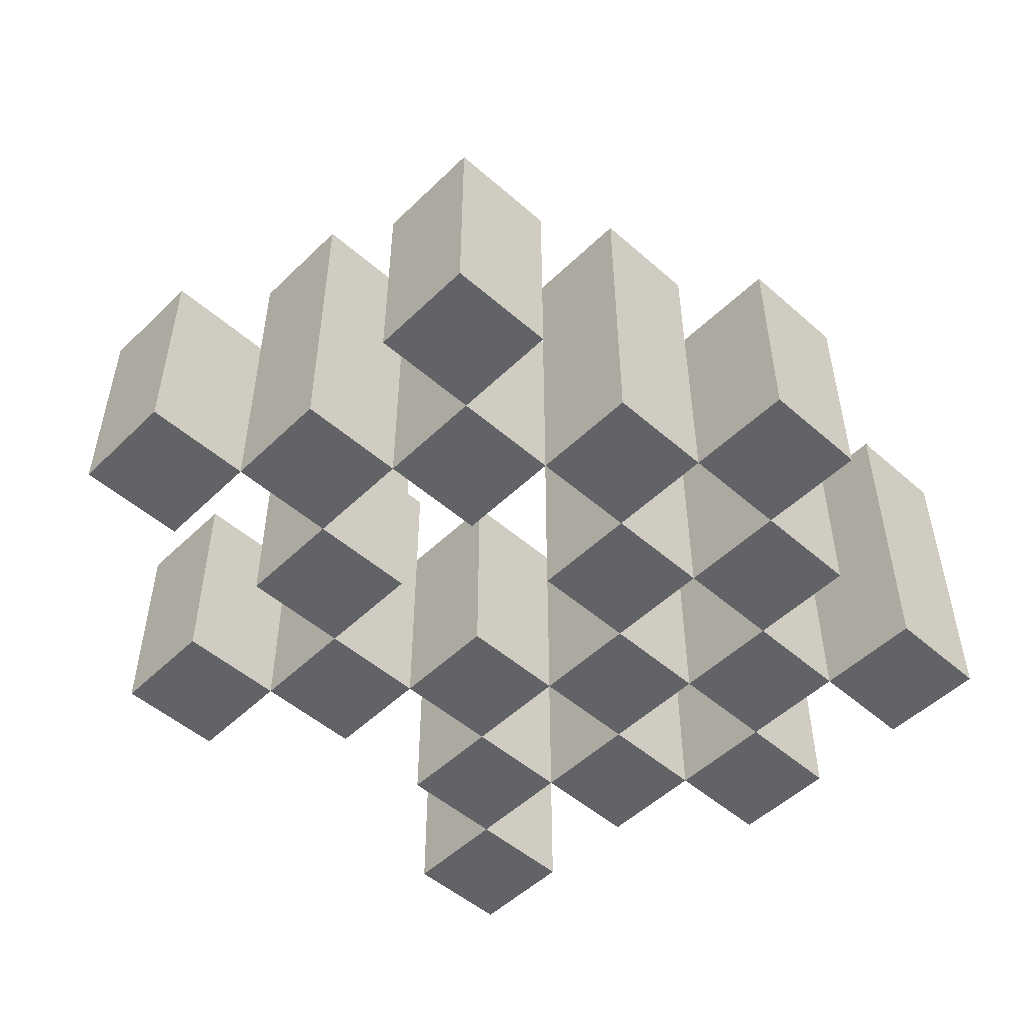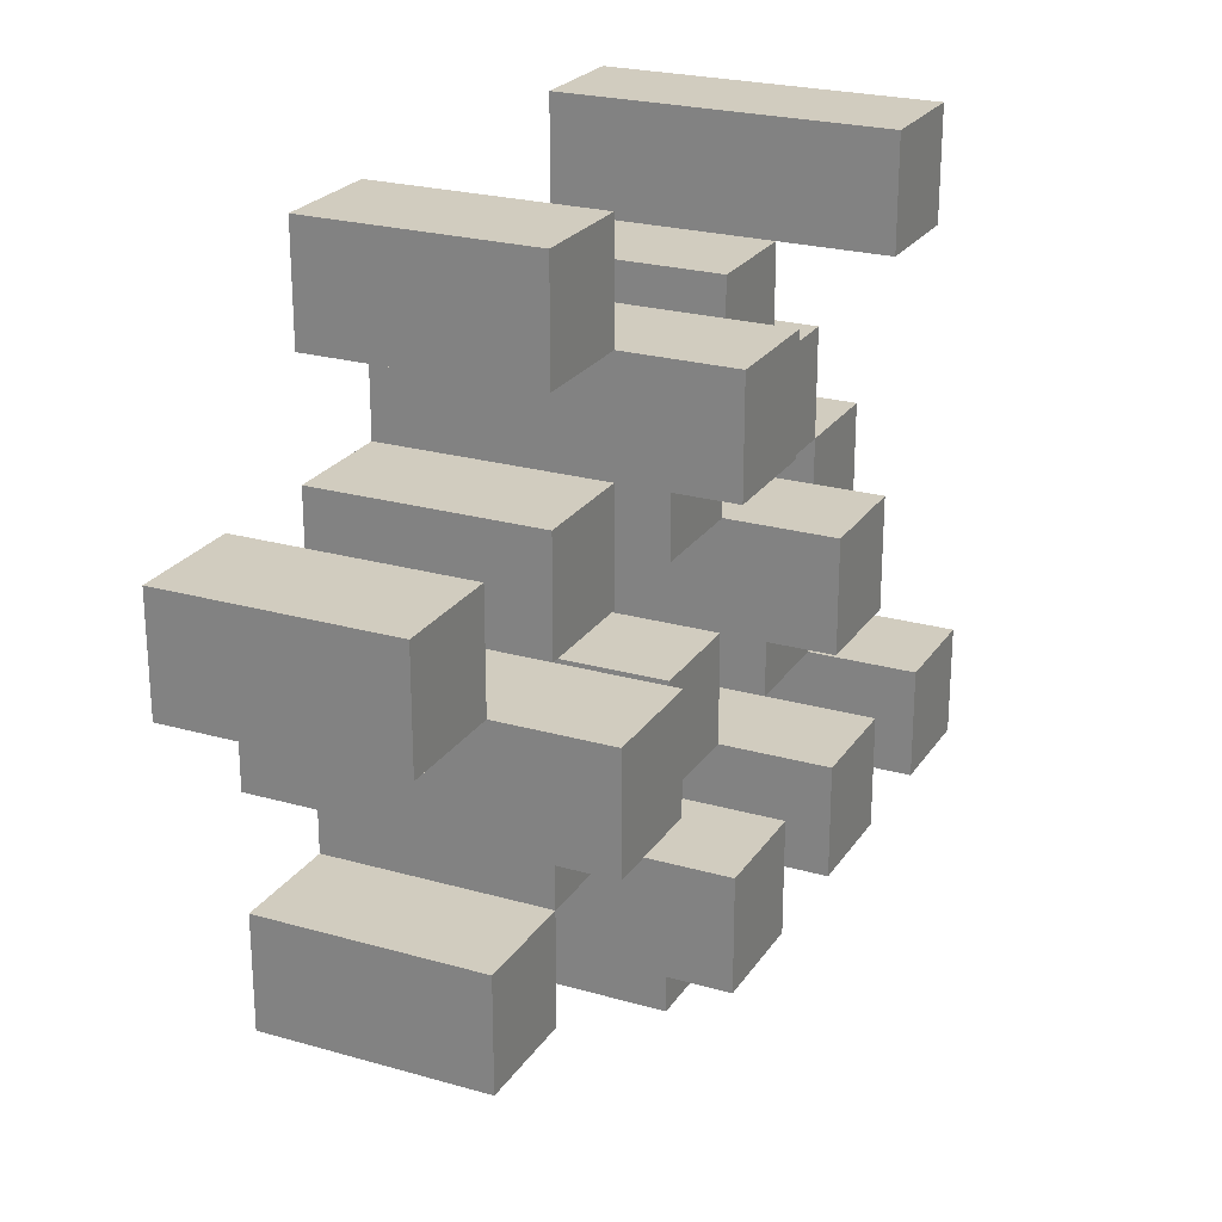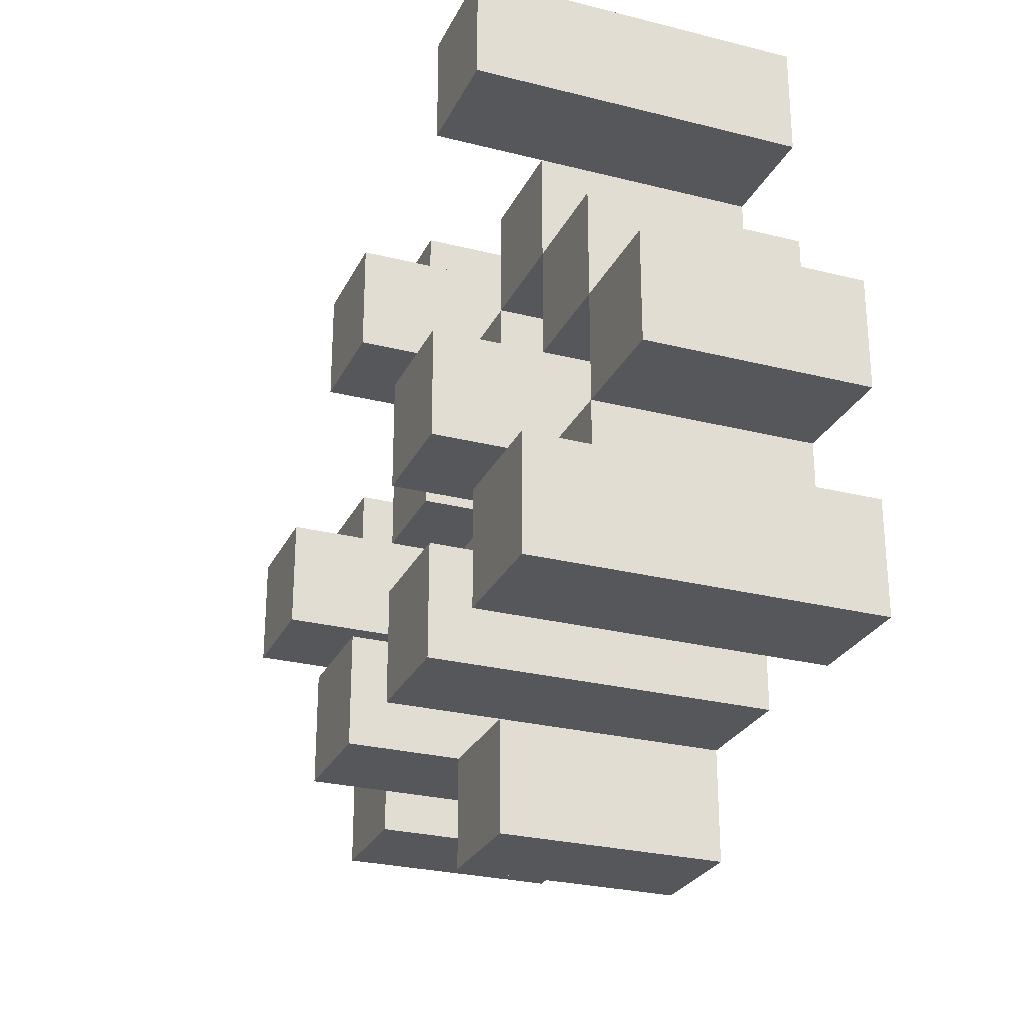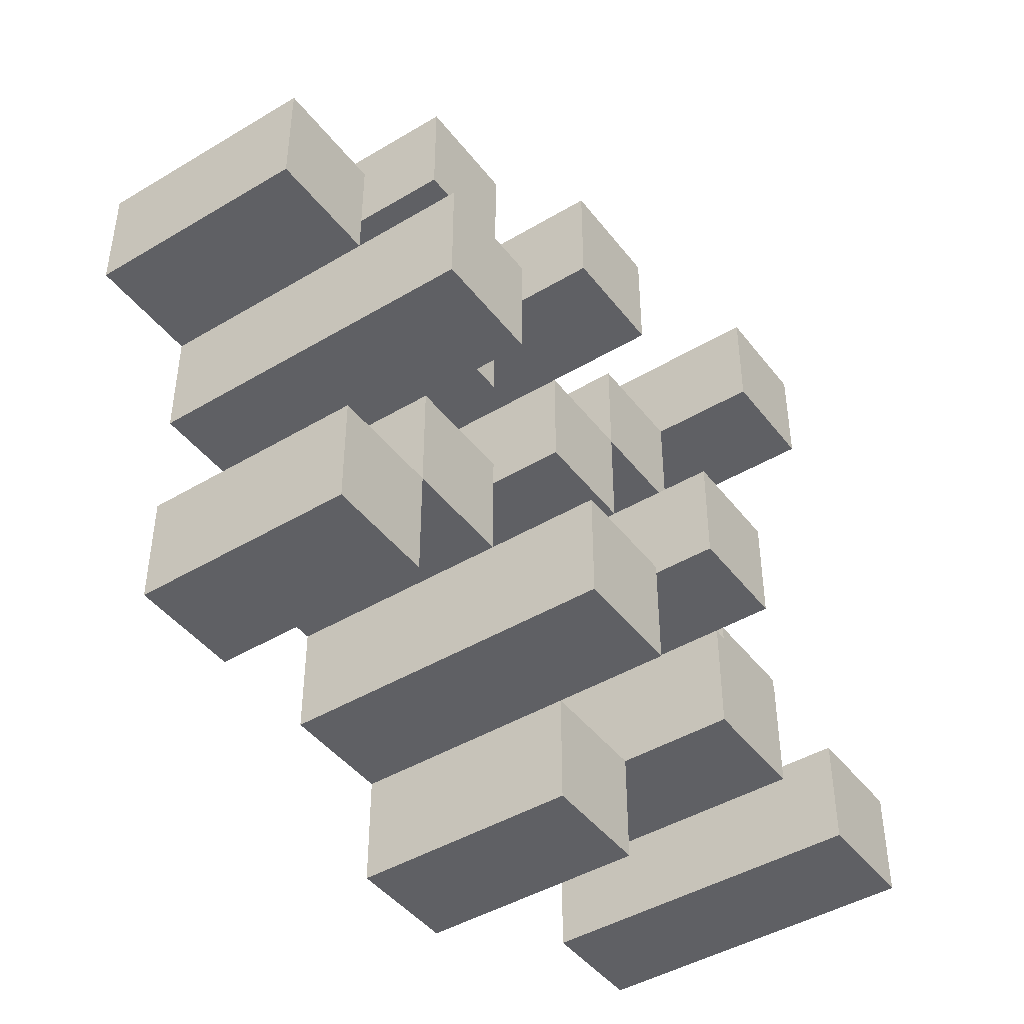
<metadata>
{"format":"obj","ext":"obj","renderer":"f3d","projection":"perspective","resolution":1024,"background":"white","views":[{"elev":-50.8,"azim":136.4,"up":"+Y"},{"elev":23.9,"azim":115.4,"up":"+Z"},{"elev":-26.9,"azim":-111.5,"up":"+Z"},{"elev":-44.4,"azim":124.9,"up":"+Z"}]}
</metadata>
<code>
o
v 5.8 0.9 38.1
v 5.8 0.9 38
v 5.8 0.9 37.9
v 5.8 0.9 37.8
v 5.8 1.1 38.1
v 5.8 1.1 38
v 5.8 1.2 37.9
v 5.8 1.2 37.8
v 5.9 0.9 38.4
v 5.9 0.9 38.3
v 5.9 0.9 38.2
v 5.9 0.9 38.1
v 5.9 0.9 38
v 5.9 0.9 37.9
v 5.9 1.1 38.2
v 5.9 1.1 38.1
v 5.9 1.1 38
v 5.9 1.1 37.9
v 5.9 1.2 38.4
v 5.9 1.2 38.3
v 6 0.9 38.3
v 6 0.9 38.2
v 6 0.9 38.1
v 6 0.9 38
v 6 0.9 37.9
v 6 0.9 37.8
v 6 1.1 38.3
v 6 1.1 38.2
v 6 1.1 38.1
v 6 1.1 38
v 6 1.1 37.9
v 6 1.2 38.1
v 6 1.2 38
v 6 1.2 37.9
v 6 1.2 37.8
v 6.1 0.9 38.2
v 6.1 0.9 38.1
v 6.1 0.9 38
v 6.1 0.9 37.9
v 6.1 0.9 37.8
v 6.1 0.9 37.7
v 6.1 1.1 38.2
v 6.1 1.1 38.1
v 6.1 1.1 38
v 6.1 1.1 37.9
v 6.1 1.1 37.8
v 6.1 1.1 37.7
v 6.2 0.9 38.3
v 6.2 0.9 38.2
v 6.2 0.9 37.9
v 6.2 0.9 37.8
v 6.2 1.1 38.2
v 6.2 1.1 37.9
v 6.2 1.1 37.8
v 6.2 1.2 38.3
v 6.2 1.2 38.2
v 6.2 1.2 37.9
v 6.2 1.2 37.8
v 6.3 0.9 38.4
v 6.3 0.9 38.3
v 6.3 0.9 38.2
v 6.3 0.9 38.1
v 6.3 0.9 38
v 6.3 0.9 37.9
v 6.3 1.1 38.4
v 6.3 1.1 38.3
v 6.3 1.1 38.2
v 6.3 1.1 38.1
v 6.3 1.1 38
v 6.3 1.1 37.9
v 6.4 0.9 38.1
v 6.4 0.9 38
v 6.4 0.9 37.9
v 6.4 0.9 37.8
v 6.4 1.1 38.1
v 6.4 1.1 38
v 6.4 1.1 37.9
v 6.4 1.1 37.8
v 6.4 1.2 38.1
v 6.4 1.2 38
v 6.5 0.9 38.2
v 6.5 0.9 38.1
v 6.5 1.1 38.2
v 6.5 1.1 38.1
v 5.9 0.9 38.1
v 5.9 0.9 38
v 5.9 0.9 37.9
v 5.9 0.9 37.8
v 5.9 1.1 38.1
v 5.9 1.1 38
v 5.9 1.1 37.9
v 5.9 1.2 37.9
v 5.9 1.2 37.8
v 6 0.9 38.4
v 6 0.9 38.3
v 6 0.9 38.2
v 6 0.9 38.1
v 6 0.9 38
v 6 0.9 37.9
v 6 1.1 38.3
v 6 1.1 38.2
v 6 1.1 38.1
v 6 1.1 38
v 6 1.1 37.9
v 6 1.2 38.4
v 6 1.2 38.3
v 6.1 0.9 38.3
v 6.1 0.9 38.2
v 6.1 0.9 38.1
v 6.1 0.9 38
v 6.1 0.9 37.9
v 6.1 0.9 37.8
v 6.1 1.1 38.3
v 6.1 1.1 38.2
v 6.1 1.1 38.1
v 6.1 1.1 38
v 6.1 1.1 37.9
v 6.1 1.1 37.8
v 6.1 1.2 38.1
v 6.1 1.2 38
v 6.1 1.2 37.9
v 6.1 1.2 37.8
v 6.2 0.9 38.2
v 6.2 0.9 38.1
v 6.2 0.9 38
v 6.2 0.9 37.9
v 6.2 0.9 37.8
v 6.2 0.9 37.7
v 6.2 1.1 38.2
v 6.2 1.1 38.1
v 6.2 1.1 38
v 6.2 1.1 37.9
v 6.2 1.1 37.8
v 6.2 1.1 37.7
v 6.3 0.9 38.3
v 6.3 0.9 38.2
v 6.3 0.9 37.9
v 6.3 0.9 37.8
v 6.3 1.1 38.3
v 6.3 1.1 38.2
v 6.3 1.1 37.9
v 6.3 1.2 38.3
v 6.3 1.2 38.2
v 6.3 1.2 37.9
v 6.3 1.2 37.8
v 6.4 0.9 38.4
v 6.4 0.9 38.3
v 6.4 0.9 38.2
v 6.4 0.9 38.1
v 6.4 0.9 38
v 6.4 0.9 37.9
v 6.4 1.1 38.4
v 6.4 1.1 38.3
v 6.4 1.1 38.2
v 6.4 1.1 38.1
v 6.4 1.1 38
v 6.4 1.1 37.9
v 6.5 0.9 38.1
v 6.5 0.9 38
v 6.5 0.9 37.9
v 6.5 0.9 37.8
v 6.5 1.1 38.1
v 6.5 1.1 37.9
v 6.5 1.1 37.8
v 6.5 1.2 38.1
v 6.5 1.2 38
v 6.6 0.9 38.2
v 6.6 0.9 38.1
v 6.6 1.1 38.2
v 6.6 1.1 38.1
v 5.9 0.9 38.4
v 5.9 1.2 38.4
v 6 0.9 38.4
v 6 1.2 38.4
v 6.3 0.9 38.4
v 6.3 1.1 38.4
v 6.4 0.9 38.4
v 6.4 1.1 38.4
v 6 0.9 38.3
v 6 1.1 38.3
v 6.1 0.9 38.3
v 6.1 1.1 38.3
v 6.2 0.9 38.3
v 6.2 1.2 38.3
v 6.3 0.9 38.3
v 6.3 1.1 38.3
v 6.3 1.2 38.3
v 5.9 0.9 38.2
v 5.9 1.1 38.2
v 6 0.9 38.2
v 6 1.1 38.2
v 6.1 0.9 38.2
v 6.1 1.1 38.2
v 6.2 0.9 38.2
v 6.2 1.1 38.2
v 6.3 0.9 38.2
v 6.3 1.1 38.2
v 6.4 0.9 38.2
v 6.4 1.1 38.2
v 6.5 0.9 38.2
v 6.5 1.1 38.2
v 6.6 0.9 38.2
v 6.6 1.1 38.2
v 5.8 0.9 38.1
v 5.8 1.1 38.1
v 5.9 0.9 38.1
v 5.9 1.1 38.1
v 6 0.9 38.1
v 6 1.1 38.1
v 6 1.2 38.1
v 6.1 0.9 38.1
v 6.1 1.1 38.1
v 6.1 1.2 38.1
v 6.4 0.9 38.1
v 6.4 1.1 38.1
v 6.4 1.2 38.1
v 6.5 0.9 38.1
v 6.5 1.1 38.1
v 6.5 1.2 38.1
v 5.9 0.9 38
v 5.9 1.1 38
v 6 0.9 38
v 6 1.1 38
v 6.1 0.9 38
v 6.1 1.1 38
v 6.2 0.9 38
v 6.2 1.1 38
v 6.3 0.9 38
v 6.3 1.1 38
v 6.4 0.9 38
v 6.4 1.1 38
v 5.8 0.9 37.9
v 5.8 1.2 37.9
v 5.9 0.9 37.9
v 5.9 1.1 37.9
v 5.9 1.2 37.9
v 6 0.9 37.9
v 6 1.1 37.9
v 6 1.2 37.9
v 6.1 0.9 37.9
v 6.1 1.1 37.9
v 6.1 1.2 37.9
v 6.2 0.9 37.9
v 6.2 1.1 37.9
v 6.2 1.2 37.9
v 6.3 0.9 37.9
v 6.3 1.1 37.9
v 6.3 1.2 37.9
v 6.4 0.9 37.9
v 6.4 1.1 37.9
v 6.5 0.9 37.9
v 6.5 1.1 37.9
v 6.1 0.9 37.8
v 6.1 1.1 37.8
v 6.2 0.9 37.8
v 6.2 1.1 37.8
v 5.9 0.9 38.3
v 5.9 1.2 38.3
v 6 0.9 38.3
v 6 1.1 38.3
v 6 1.2 38.3
v 6.3 0.9 38.3
v 6.3 1.1 38.3
v 6.4 0.9 38.3
v 6.4 1.1 38.3
v 6 0.9 38.2
v 6 1.1 38.2
v 6.1 0.9 38.2
v 6.1 1.1 38.2
v 6.2 0.9 38.2
v 6.2 1.1 38.2
v 6.2 1.2 38.2
v 6.3 0.9 38.2
v 6.3 1.1 38.2
v 6.3 1.2 38.2
v 5.9 0.9 38.1
v 5.9 1.1 38.1
v 6 0.9 38.1
v 6 1.1 38.1
v 6.1 0.9 38.1
v 6.1 1.1 38.1
v 6.2 0.9 38.1
v 6.2 1.1 38.1
v 6.3 0.9 38.1
v 6.3 1.1 38.1
v 6.4 0.9 38.1
v 6.4 1.1 38.1
v 6.5 0.9 38.1
v 6.5 1.1 38.1
v 6.6 0.9 38.1
v 6.6 1.1 38.1
v 5.8 0.9 38
v 5.8 1.1 38
v 5.9 0.9 38
v 5.9 1.1 38
v 6 0.9 38
v 6 1.1 38
v 6 1.2 38
v 6.1 0.9 38
v 6.1 1.1 38
v 6.1 1.2 38
v 6.4 0.9 38
v 6.4 1.1 38
v 6.4 1.2 38
v 6.5 0.9 38
v 6.5 1.2 38
v 5.9 0.9 37.9
v 5.9 1.1 37.9
v 6 0.9 37.9
v 6 1.1 37.9
v 6.1 0.9 37.9
v 6.1 1.1 37.9
v 6.2 0.9 37.9
v 6.2 1.1 37.9
v 6.3 0.9 37.9
v 6.3 1.1 37.9
v 6.4 0.9 37.9
v 6.4 1.1 37.9
v 5.8 0.9 37.8
v 5.8 1.2 37.8
v 5.9 0.9 37.8
v 5.9 1.2 37.8
v 6 0.9 37.8
v 6 1.2 37.8
v 6.1 0.9 37.8
v 6.1 1.1 37.8
v 6.1 1.2 37.8
v 6.2 0.9 37.8
v 6.2 1.1 37.8
v 6.2 1.2 37.8
v 6.3 0.9 37.8
v 6.3 1.2 37.8
v 6.4 0.9 37.8
v 6.4 1.1 37.8
v 6.5 0.9 37.8
v 6.5 1.1 37.8
v 6.1 0.9 37.7
v 6.1 1.1 37.7
v 6.2 0.9 37.7
v 6.2 1.1 37.7
v 5.9 0.9 38.4
v 6 0.9 38.4
v 6.3 0.9 38.4
v 6.4 0.9 38.4
v 5.9 0.9 38.3
v 6 0.9 38.3
v 6.1 0.9 38.3
v 6.2 0.9 38.3
v 6.3 0.9 38.3
v 6.4 0.9 38.3
v 5.9 0.9 38.2
v 6 0.9 38.2
v 6.1 0.9 38.2
v 6.2 0.9 38.2
v 6.3 0.9 38.2
v 6.4 0.9 38.2
v 6.5 0.9 38.2
v 6.6 0.9 38.2
v 5.8 0.9 38.1
v 5.9 0.9 38.1
v 6 0.9 38.1
v 6.1 0.9 38.1
v 6.2 0.9 38.1
v 6.3 0.9 38.1
v 6.4 0.9 38.1
v 6.5 0.9 38.1
v 6.6 0.9 38.1
v 5.8 0.9 38
v 5.9 0.9 38
v 6 0.9 38
v 6.1 0.9 38
v 6.2 0.9 38
v 6.3 0.9 38
v 6.4 0.9 38
v 6.5 0.9 38
v 5.8 0.9 37.9
v 5.9 0.9 37.9
v 6 0.9 37.9
v 6.1 0.9 37.9
v 6.2 0.9 37.9
v 6.3 0.9 37.9
v 6.4 0.9 37.9
v 6.5 0.9 37.9
v 5.8 0.9 37.8
v 5.9 0.9 37.8
v 6 0.9 37.8
v 6.1 0.9 37.8
v 6.2 0.9 37.8
v 6.3 0.9 37.8
v 6.4 0.9 37.8
v 6.5 0.9 37.8
v 6.1 0.9 37.7
v 6.2 0.9 37.7
v 6.3 1.1 38.4
v 6.4 1.1 38.4
v 6 1.1 38.3
v 6.1 1.1 38.3
v 6.3 1.1 38.3
v 6.4 1.1 38.3
v 5.9 1.1 38.2
v 6 1.1 38.2
v 6.1 1.1 38.2
v 6.2 1.1 38.2
v 6.3 1.1 38.2
v 6.4 1.1 38.2
v 6.5 1.1 38.2
v 6.6 1.1 38.2
v 5.8 1.1 38.1
v 5.9 1.1 38.1
v 6 1.1 38.1
v 6.1 1.1 38.1
v 6.2 1.1 38.1
v 6.3 1.1 38.1
v 6.4 1.1 38.1
v 6.5 1.1 38.1
v 6.6 1.1 38.1
v 5.8 1.1 38
v 5.9 1.1 38
v 6 1.1 38
v 6.1 1.1 38
v 6.2 1.1 38
v 6.3 1.1 38
v 6.4 1.1 38
v 5.9 1.1 37.9
v 6 1.1 37.9
v 6.1 1.1 37.9
v 6.2 1.1 37.9
v 6.3 1.1 37.9
v 6.4 1.1 37.9
v 6.5 1.1 37.9
v 6.1 1.1 37.8
v 6.2 1.1 37.8
v 6.4 1.1 37.8
v 6.5 1.1 37.8
v 6.1 1.1 37.7
v 6.2 1.1 37.7
v 5.9 1.2 38.4
v 6 1.2 38.4
v 5.9 1.2 38.3
v 6 1.2 38.3
v 6.2 1.2 38.3
v 6.3 1.2 38.3
v 6.2 1.2 38.2
v 6.3 1.2 38.2
v 6 1.2 38.1
v 6.1 1.2 38.1
v 6.4 1.2 38.1
v 6.5 1.2 38.1
v 6 1.2 38
v 6.1 1.2 38
v 6.4 1.2 38
v 6.5 1.2 38
v 5.8 1.2 37.9
v 5.9 1.2 37.9
v 6 1.2 37.9
v 6.1 1.2 37.9
v 6.2 1.2 37.9
v 6.3 1.2 37.9
v 5.8 1.2 37.8
v 5.9 1.2 37.8
v 6 1.2 37.8
v 6.1 1.2 37.8
v 6.2 1.2 37.8
v 6.3 1.2 37.8
f 5 2 1
f 6 2 5
f 7 4 3
f 8 4 7
f 15 12 11
f 16 12 15
f 17 14 13
f 18 14 17
f 19 10 9
f 20 10 19
f 27 22 21
f 28 22 27
f 29 24 23
f 30 24 29
f 31 26 25
f 32 30 29
f 33 30 32
f 34 26 31
f 35 26 34
f 42 37 36
f 43 37 42
f 44 39 38
f 45 39 44
f 46 41 40
f 47 41 46
f 52 49 48
f 53 51 50
f 54 51 53
f 55 52 48
f 56 52 55
f 57 54 53
f 58 54 57
f 65 60 59
f 66 60 65
f 67 62 61
f 68 62 67
f 69 64 63
f 70 64 69
f 75 72 71
f 76 72 75
f 77 74 73
f 78 74 77
f 79 76 75
f 80 76 79
f 83 82 81
f 84 82 83
f 85 86 89
f 89 86 90
f 87 88 91
f 91 88 92
f 92 88 93
f 94 95 100
f 96 97 101
f 101 97 102
f 98 99 103
f 103 99 104
f 94 100 105
f 105 100 106
f 107 108 113
f 113 108 114
f 109 110 115
f 115 110 116
f 111 112 117
f 117 112 118
f 115 116 119
f 119 116 120
f 117 118 121
f 121 118 122
f 123 124 129
f 129 124 130
f 125 126 131
f 131 126 132
f 127 128 133
f 133 128 134
f 135 136 139
f 139 136 140
f 137 138 141
f 139 140 142
f 142 140 143
f 141 138 144
f 144 138 145
f 146 147 152
f 152 147 153
f 148 149 154
f 154 149 155
f 150 151 156
f 156 151 157
f 158 159 162
f 160 161 163
f 163 161 164
f 162 159 165
f 165 159 166
f 167 168 169
f 169 168 170
f 173 172 171
f 174 172 173
f 177 176 175
f 178 176 177
f 181 180 179
f 182 180 181
f 185 184 183
f 186 184 185
f 187 184 186
f 190 189 188
f 191 189 190
f 194 193 192
f 195 193 194
f 198 197 196
f 199 197 198
f 202 201 200
f 203 201 202
f 206 205 204
f 207 205 206
f 211 209 208
f 211 210 209
f 212 210 211
f 213 210 212
f 217 215 214
f 217 216 215
f 218 216 217
f 219 216 218
f 222 221 220
f 223 221 222
f 226 225 224
f 227 225 226
f 230 229 228
f 231 229 230
f 234 233 232
f 235 233 234
f 236 233 235
f 240 238 237
f 240 239 238
f 241 239 240
f 242 239 241
f 246 244 243
f 246 245 244
f 247 245 246
f 248 245 247
f 251 250 249
f 252 250 251
f 255 254 253
f 256 254 255
f 257 258 259
f 259 258 260
f 260 258 261
f 262 263 264
f 264 263 265
f 266 267 268
f 268 267 269
f 270 271 273
f 271 272 273
f 273 272 274
f 274 272 275
f 276 277 278
f 278 277 279
f 280 281 282
f 282 281 283
f 284 285 286
f 286 285 287
f 288 289 290
f 290 289 291
f 292 293 294
f 294 293 295
f 296 297 299
f 297 298 299
f 299 298 300
f 300 298 301
f 302 303 305
f 303 304 305
f 305 304 306
f 307 308 309
f 309 308 310
f 311 312 313
f 313 312 314
f 315 316 317
f 317 316 318
f 319 320 321
f 321 320 322
f 323 324 325
f 325 324 326
f 326 324 327
f 328 329 331
f 329 330 331
f 331 330 332
f 333 334 335
f 335 334 336
f 337 338 339
f 339 338 340
f 345 342 341
f 346 342 345
f 349 344 343
f 350 344 349
f 352 347 346
f 353 347 352
f 354 349 348
f 355 349 354
f 360 352 351
f 361 352 360
f 362 354 353
f 363 354 362
f 364 356 355
f 365 356 364
f 366 358 357
f 367 358 366
f 368 360 359
f 369 360 368
f 370 362 361
f 371 362 370
f 374 366 365
f 375 366 374
f 377 370 369
f 378 370 377
f 379 372 371
f 380 372 379
f 381 374 373
f 382 374 381
f 384 377 376
f 385 377 384
f 386 379 378
f 387 379 386
f 388 381 380
f 389 381 388
f 390 383 382
f 391 383 390
f 392 388 387
f 393 388 392
f 394 395 398
f 398 395 399
f 396 397 401
f 401 397 402
f 400 401 409
f 409 401 410
f 402 403 411
f 411 403 412
f 404 405 413
f 413 405 414
f 406 407 415
f 415 407 416
f 408 409 417
f 417 409 418
f 418 419 424
f 424 419 425
f 420 421 426
f 426 421 427
f 422 423 428
f 428 423 429
f 429 430 433
f 433 430 434
f 431 432 435
f 435 432 436
f 437 438 439
f 439 438 440
f 441 442 443
f 443 442 444
f 445 446 449
f 449 446 450
f 447 448 451
f 451 448 452
f 453 454 459
f 459 454 460
f 455 456 461
f 461 456 462
f 457 458 463
f 463 458 464

</code>
